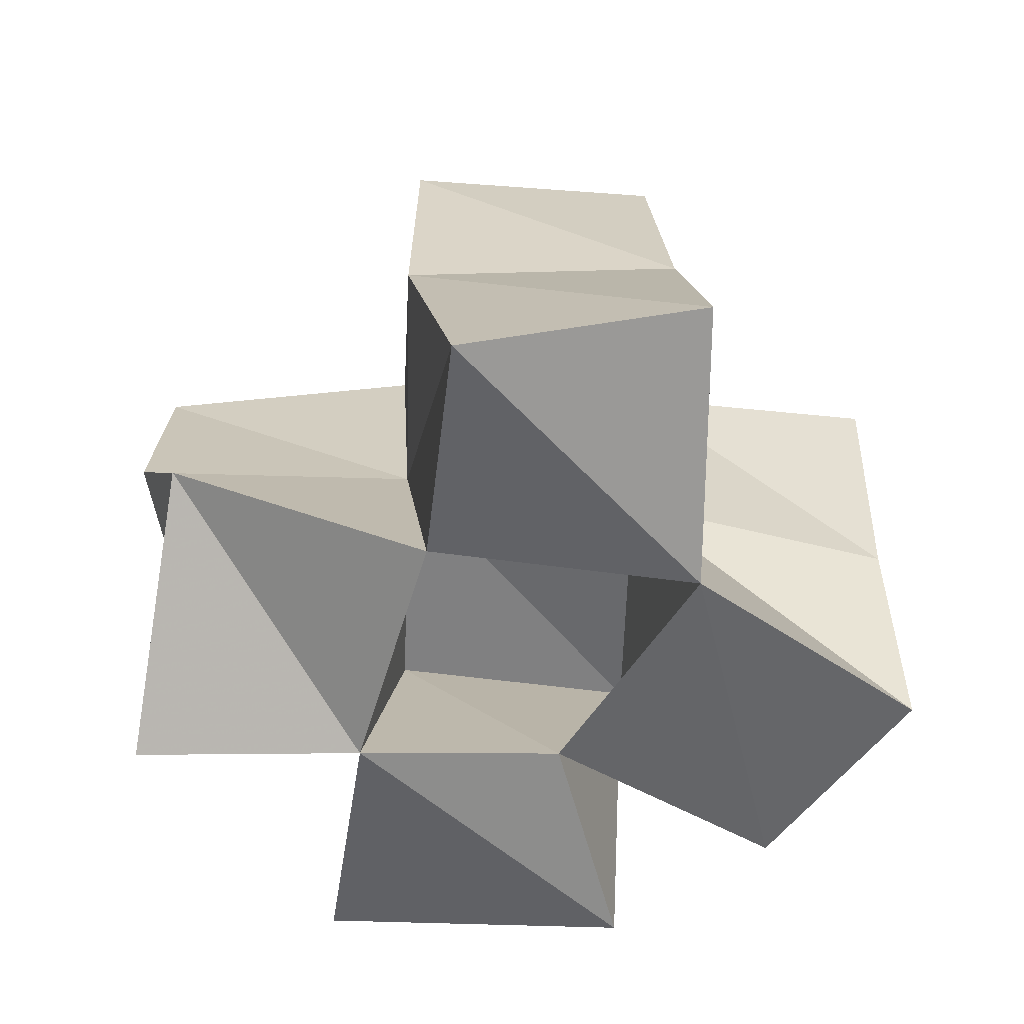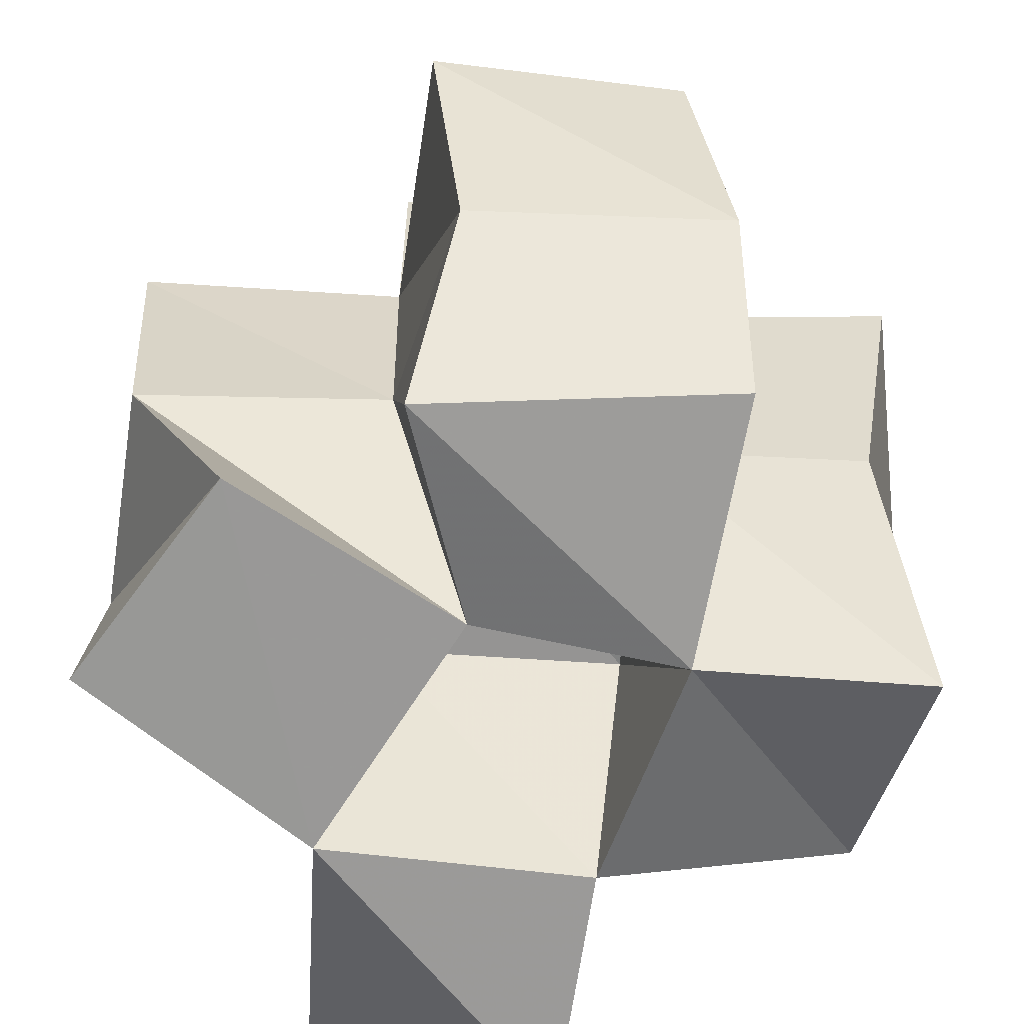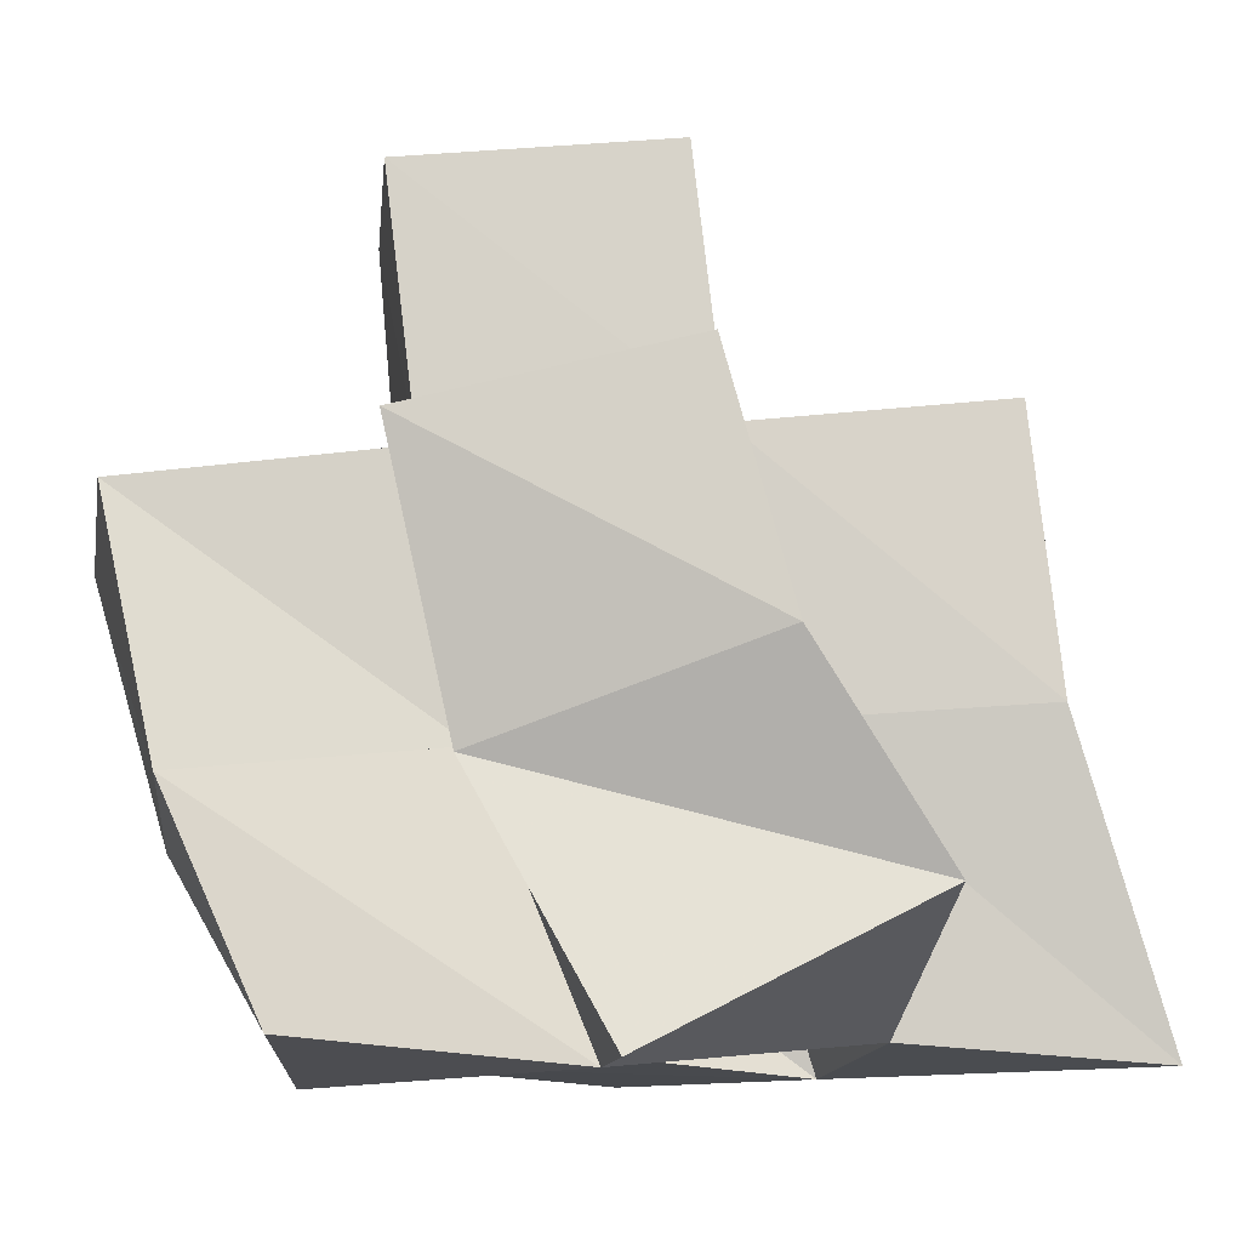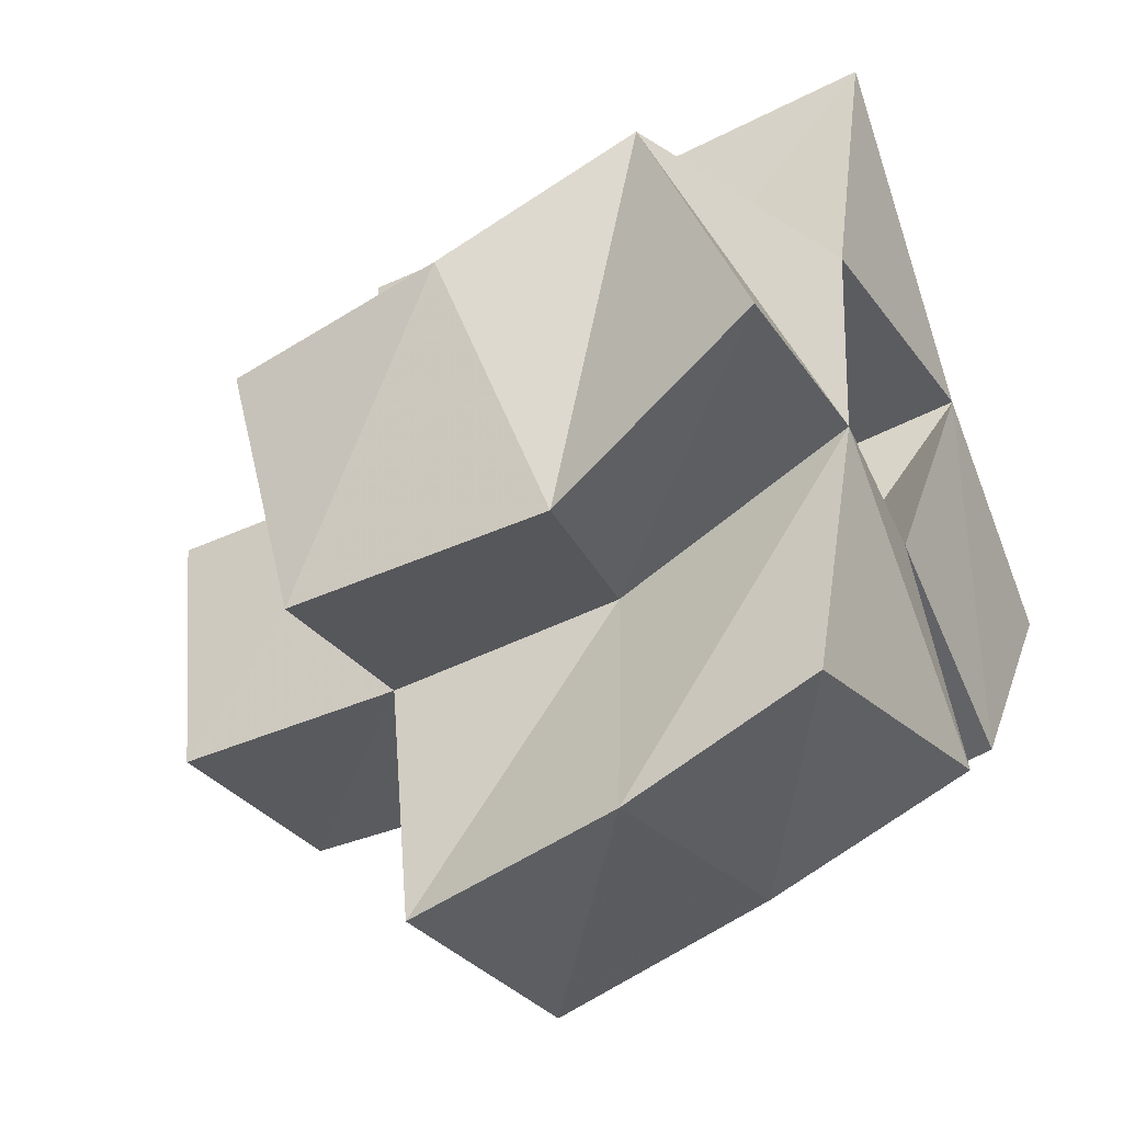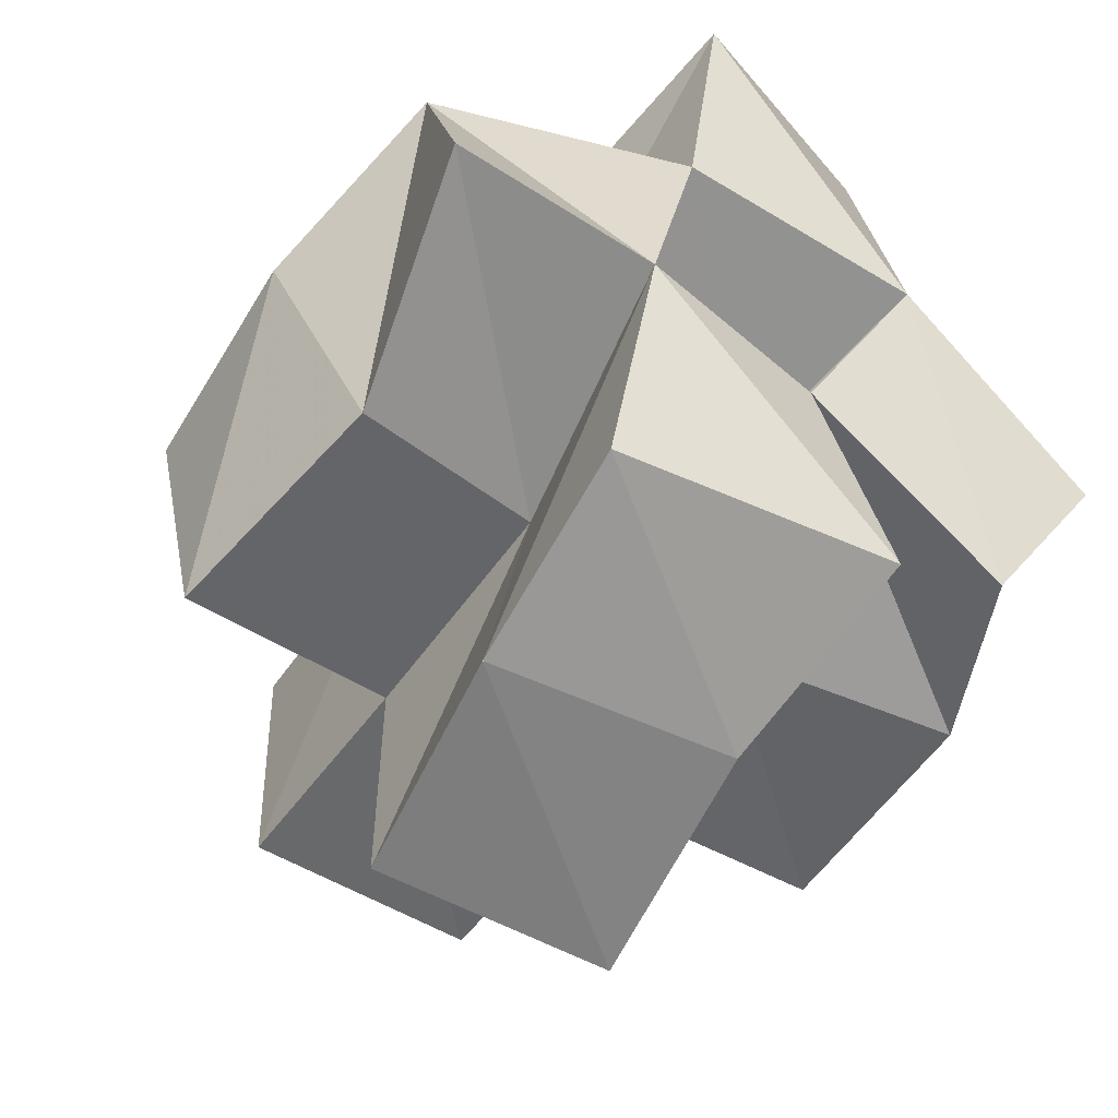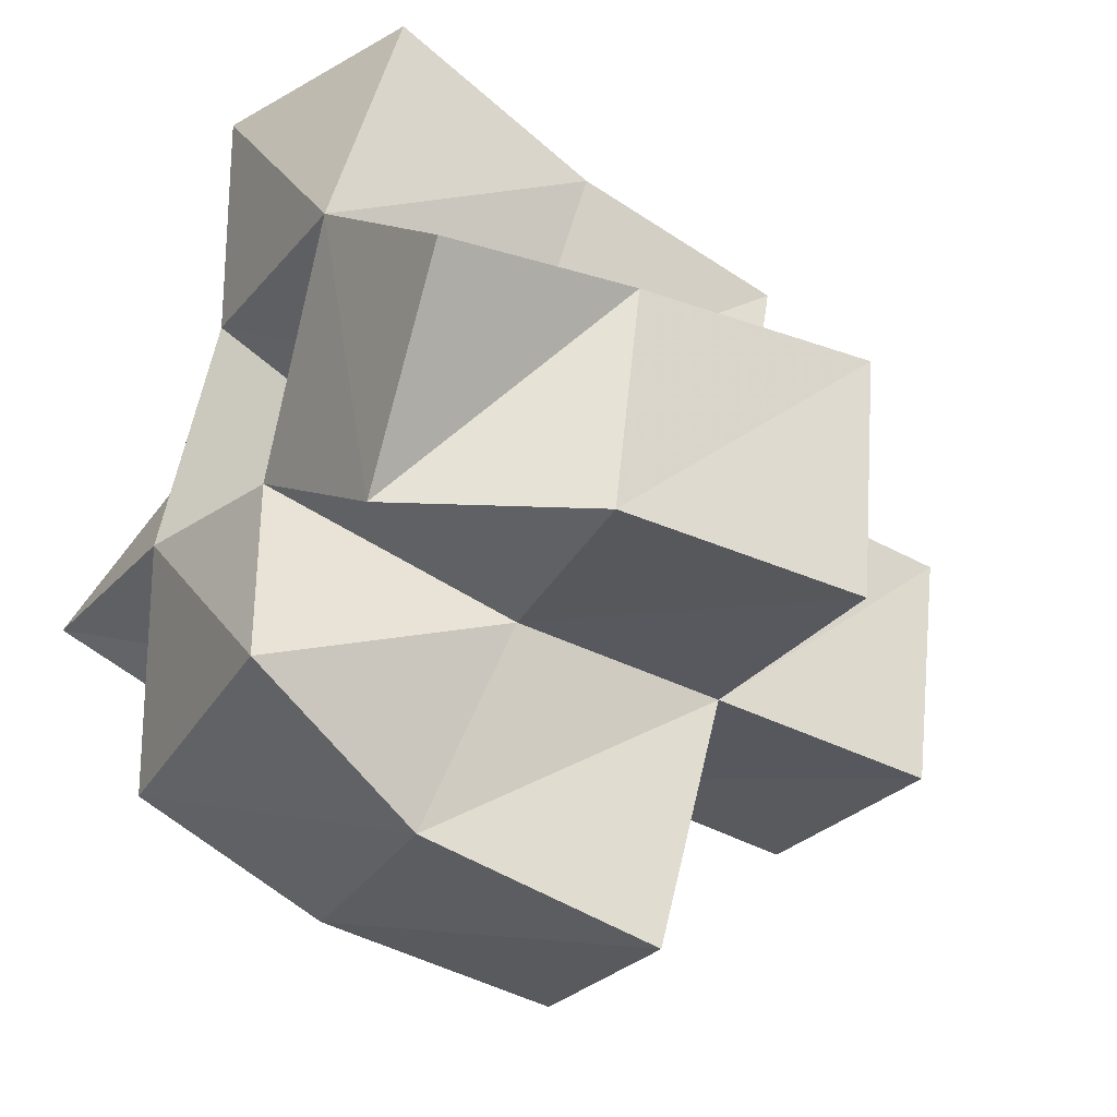
<metadata>
{"format":"obj","ext":"obj","renderer":"f3d","projection":"perspective","resolution":1024,"background":"white","views":[{"elev":35.6,"azim":-0.9,"up":"+Z"},{"elev":-65.9,"azim":177.6,"up":"+Y"},{"elev":-10.9,"azim":-92.9,"up":"+Y"},{"elev":-27.2,"azim":-62.4,"up":"+Z"},{"elev":-45.5,"azim":-35.0,"up":"+Z"},{"elev":-30.1,"azim":58.1,"up":"+Z"}]}
</metadata>
<code>
v 0.4399 0.1 0.2783
v 0.45 0.1443 0.2545
v 0.4842 0.101 0.2773
v 0.4917 0.1516 0.2572
v 0.4487 0.1259 0.3283
v 0.4372 0.1614 0.3039
v 0.4984 0.1058 0.3235
v 0.4933 0.1562 0.3052
v 0.4767 0.1054 0.2265
v 0.4778 0.1452 0.2088
v 0.536 0.1 0.2289
v 0.528 0.1385 0.2069
v 0.524 0.1057 0.2725
v 0.5394 0.1524 0.2491
v 0.5504 0.1027 0.3176
v 0.5407 0.1513 0.3015
v 0.5038 0.1026 0.3712
v 0.4946 0.1599 0.3525
v 0.5515 0.1173 0.3699
v 0.5483 0.1629 0.3518
v 0.5674 0.1055 0.2461
v 0.5873 0.1434 0.2465
v 0.5939 0.1033 0.2851
v 0.5925 0.1457 0.2909
v 0.4425 0.1936 0.2433
v 0.4906 0.1999 0.248
v 0.4389 0.2048 0.2921
v 0.4916 0.2044 0.2978
v 0.4856 0.1928 0.1983
v 0.5345 0.1869 0.1928
v 0.5401 0.1978 0.2447
v 0.5442 0.2026 0.2948
v 0.4962 0.2104 0.347
v 0.5454 0.2105 0.3427
v 0.5907 0.1948 0.2426
v 0.5941 0.1968 0.2926
v 0.4903 0.2477 0.2423
v 0.5402 0.2476 0.2403
v 0.4925 0.2527 0.2922
v 0.5422 0.2525 0.2901
f 1 2 4
f 3 1 4
f 2 6 8
f 4 2 8
f 6 5 7
f 8 6 7
f 5 1 3
f 7 5 3
f 8 7 3
f 4 8 3
f 2 1 5
f 6 2 5
f 9 10 12
f 11 9 12
f 10 4 14
f 12 10 14
f 4 3 13
f 14 4 13
f 3 9 11
f 13 3 11
f 14 13 11
f 12 14 11
f 10 9 3
f 4 10 3
f 7 8 16
f 15 7 16
f 8 18 20
f 16 8 20
f 18 17 19
f 20 18 19
f 17 7 15
f 19 17 15
f 20 19 15
f 16 20 15
f 8 7 17
f 18 8 17
f 13 14 22
f 21 13 22
f 14 16 24
f 22 14 24
f 16 15 23
f 24 16 23
f 15 13 21
f 23 15 21
f 24 23 21
f 22 24 21
f 14 13 15
f 16 14 15
f 2 25 26
f 4 2 26
f 25 27 28
f 26 25 28
f 27 6 8
f 28 27 8
f 6 2 4
f 8 6 4
f 28 8 4
f 26 28 4
f 25 2 6
f 27 25 6
f 10 29 30
f 12 10 30
f 29 26 31
f 30 29 31
f 26 4 14
f 31 26 14
f 4 10 12
f 14 4 12
f 31 14 12
f 30 31 12
f 29 10 4
f 26 29 4
f 8 28 32
f 16 8 32
f 28 33 34
f 32 28 34
f 33 18 20
f 34 33 20
f 18 8 16
f 20 18 16
f 34 20 16
f 32 34 16
f 28 8 18
f 33 28 18
f 14 31 35
f 22 14 35
f 31 32 36
f 35 31 36
f 32 16 24
f 36 32 24
f 16 14 22
f 24 16 22
f 36 24 22
f 35 36 22
f 31 14 16
f 32 31 16
f 4 26 31
f 14 4 31
f 26 28 32
f 31 26 32
f 28 8 16
f 32 28 16
f 8 4 14
f 16 8 14
f 32 16 14
f 31 32 14
f 26 4 8
f 28 26 8
f 26 37 38
f 31 26 38
f 37 39 40
f 38 37 40
f 39 28 32
f 40 39 32
f 28 26 31
f 32 28 31
f 40 32 31
f 38 40 31
f 37 26 28
f 39 37 28

</code>
